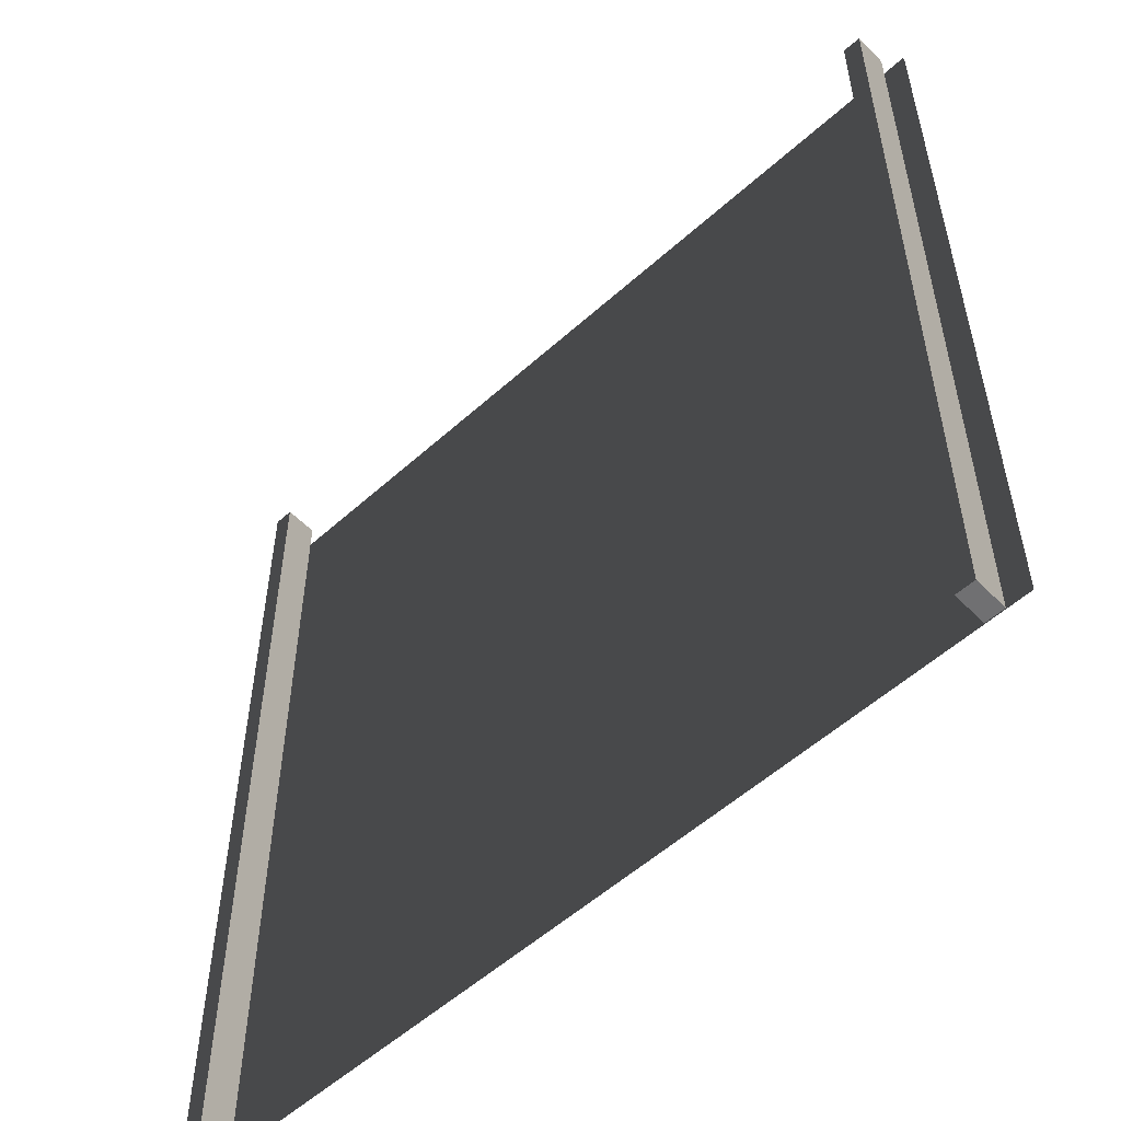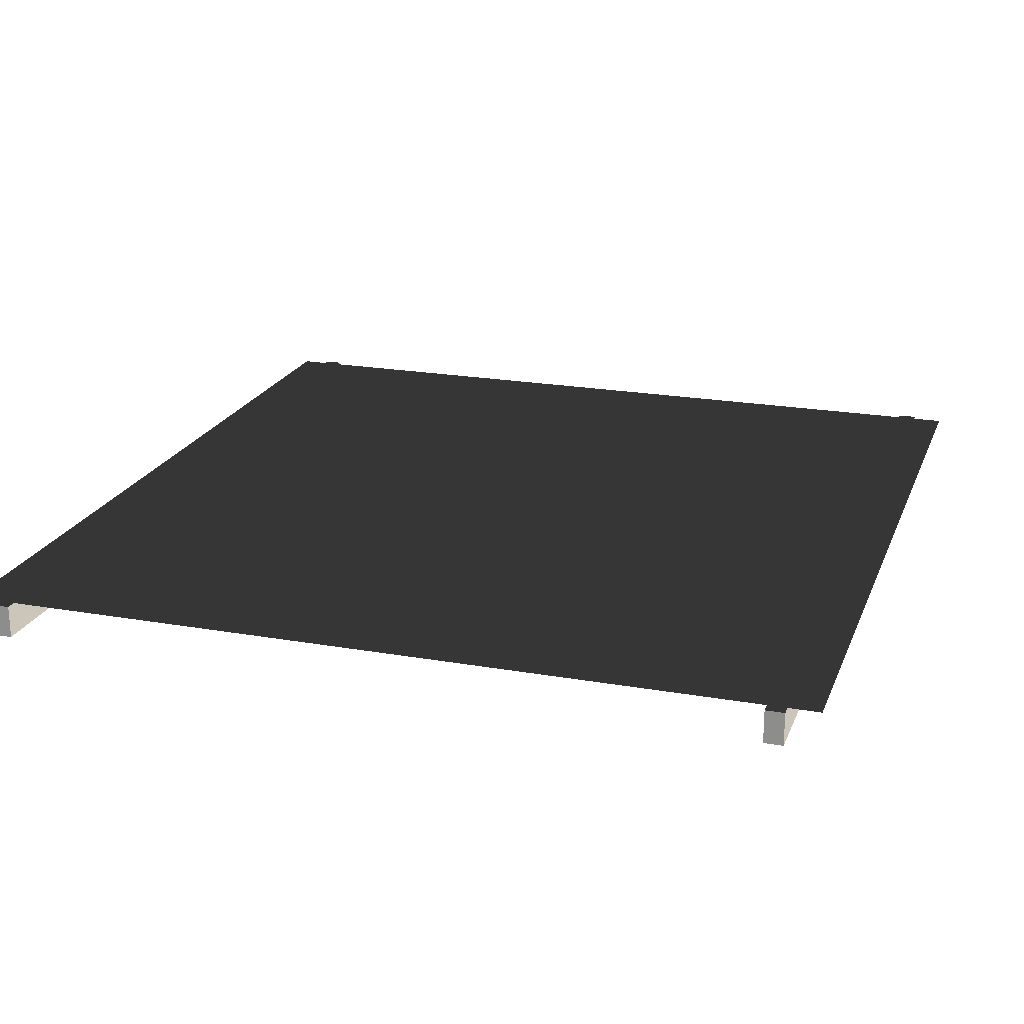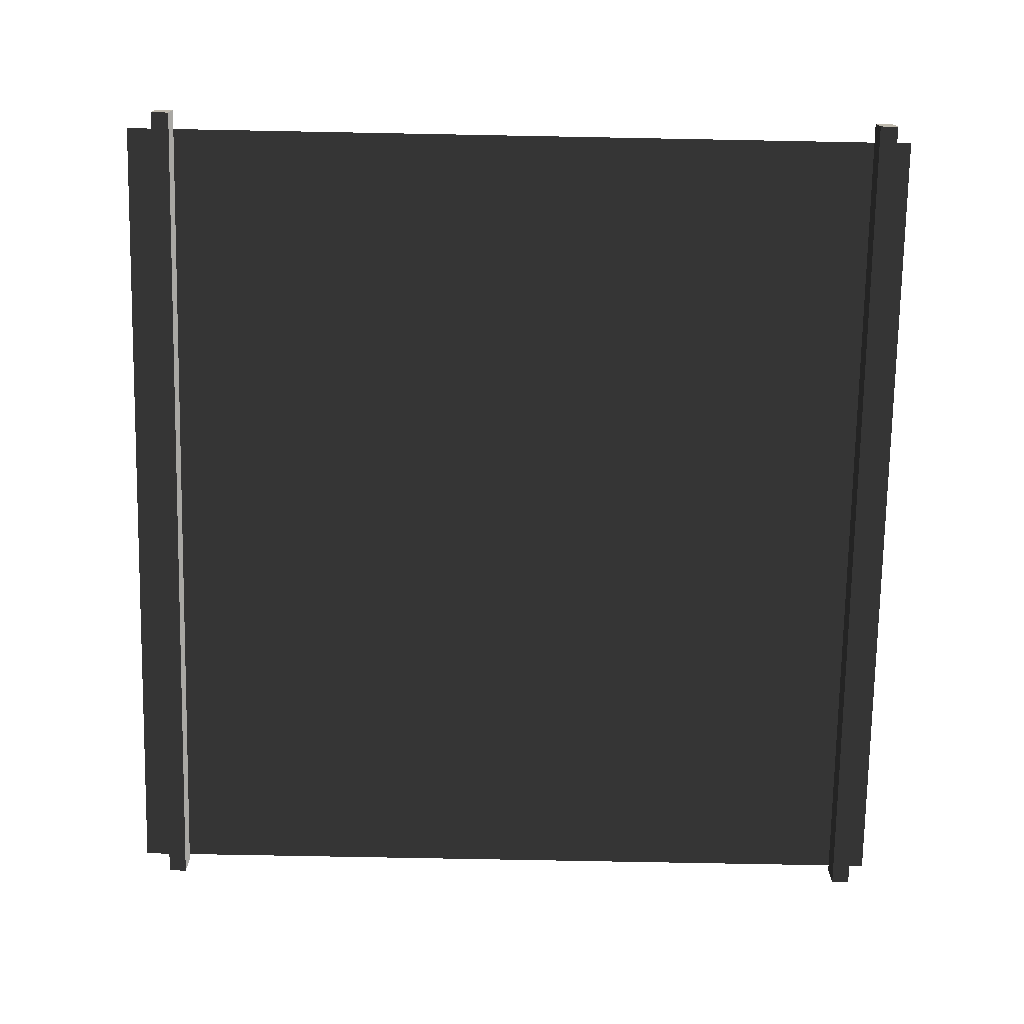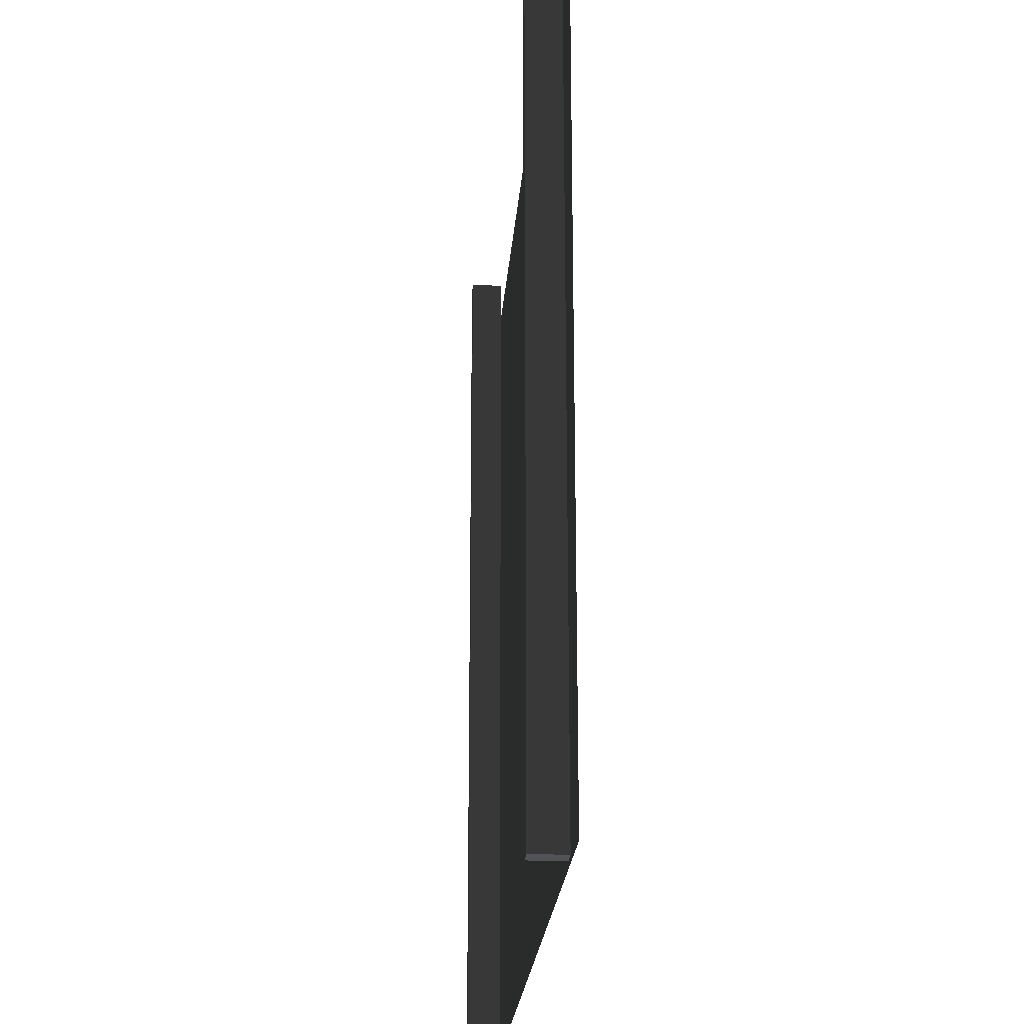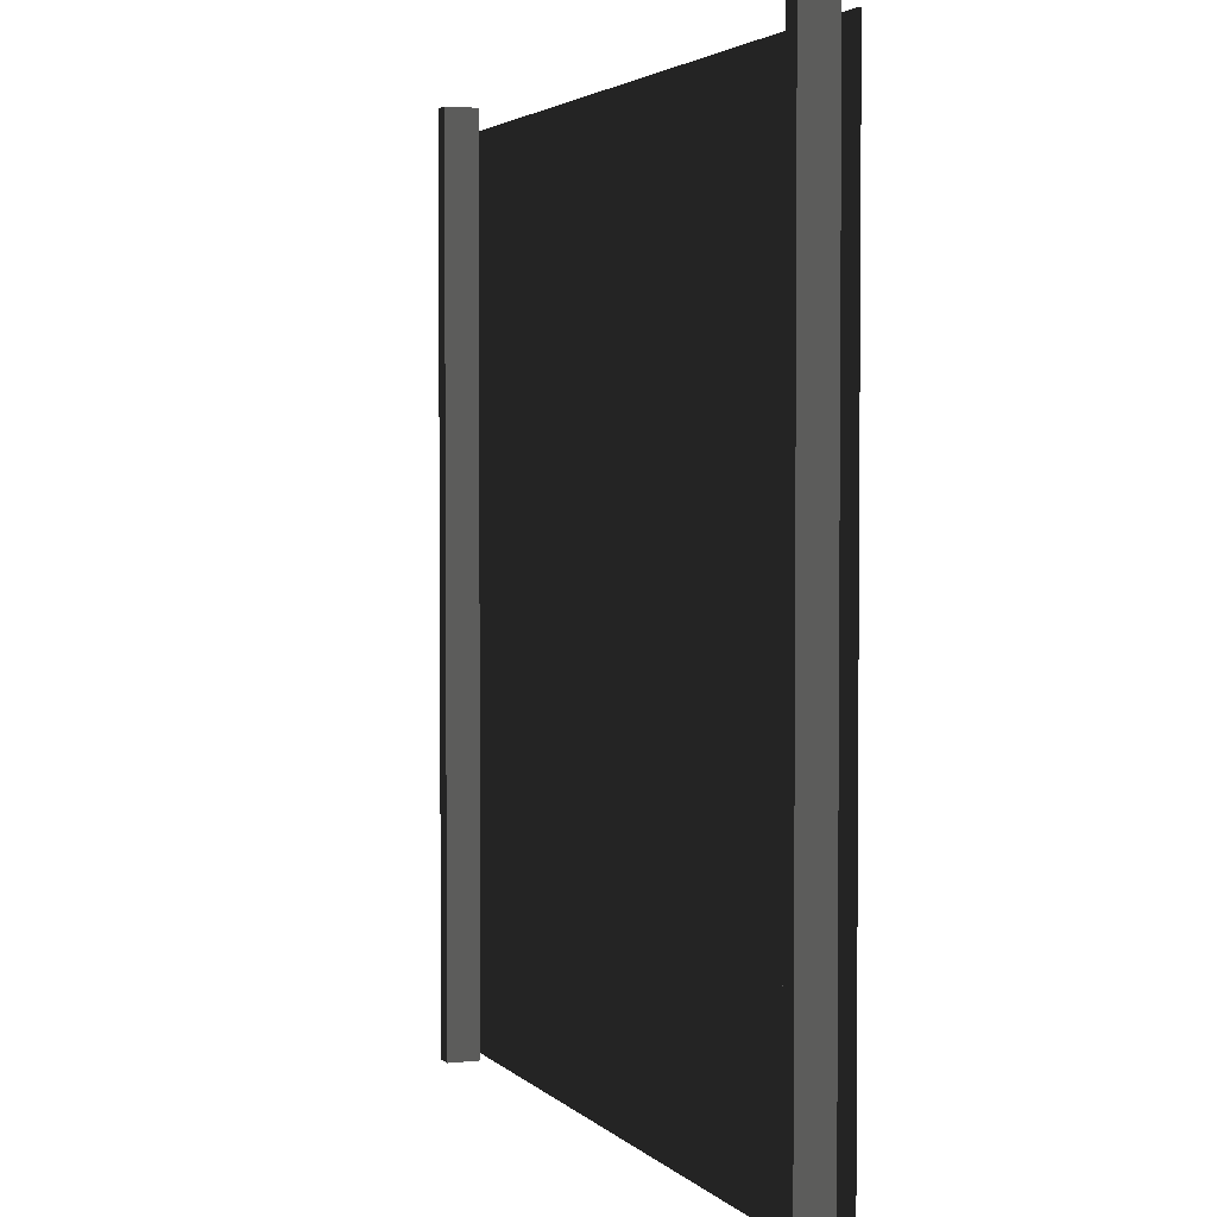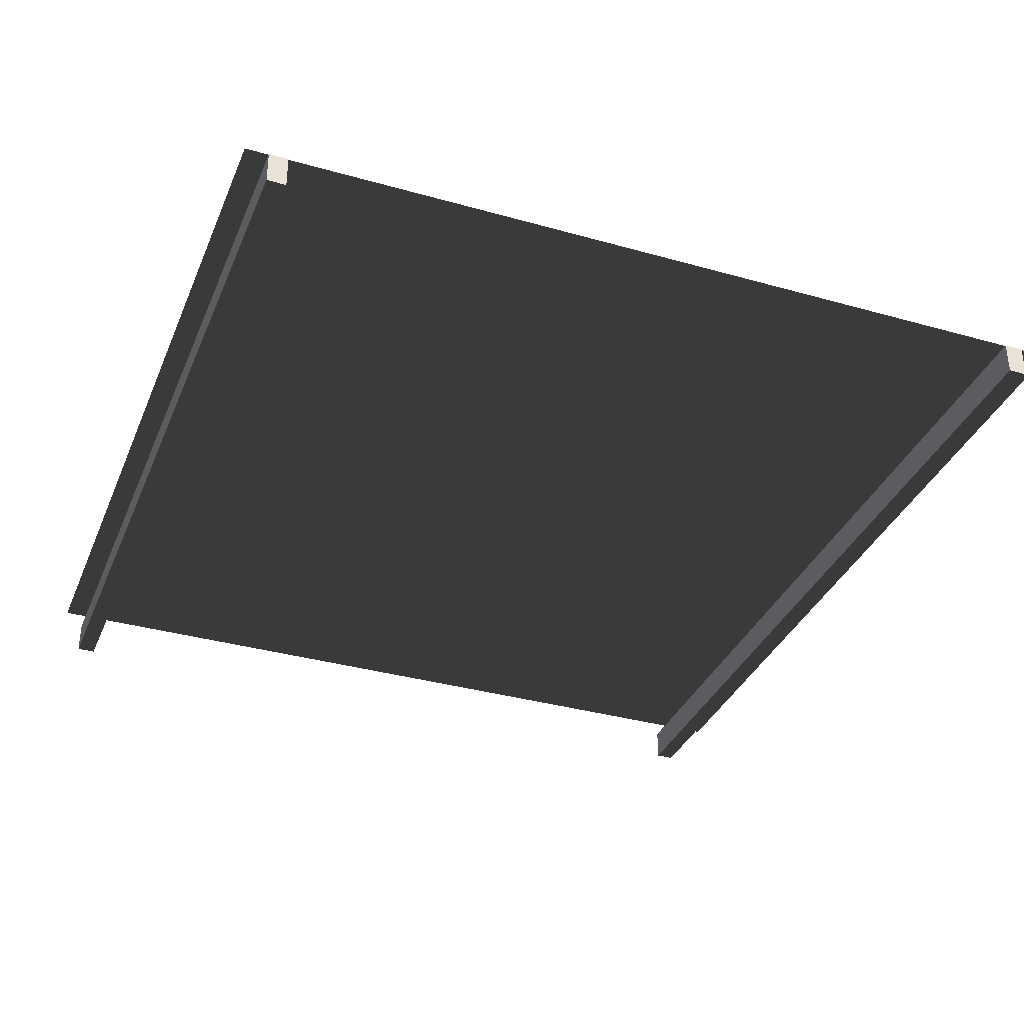
<metadata>
{"format":"obj","ext":"obj","renderer":"f3d","projection":"perspective","resolution":1024,"background":"white","views":[{"elev":-55.0,"azim":-136.5,"up":"+Y"},{"elev":20.9,"azim":17.6,"up":"+Z"},{"elev":-74.9,"azim":178.9,"up":"+Z"},{"elev":-22.5,"azim":-94.1,"up":"+Y"},{"elev":3.0,"azim":-110.6,"up":"+Y"},{"elev":-34.9,"azim":-20.7,"up":"+Z"}]}
</metadata>
<code>
v -0.5363 1.08 0.0008952
v 0.5363 1.08 0.0008952
v 0.5363 0.006425 0.0008952
v -0.5363 0.006425 0.0008952
v -0.5363 1.08 -0.0008952
v -0.5363 0.006425 -0.0008952
v 0.5363 0.006425 -0.0008952
v 0.5363 1.08 -0.0008952
v 0.4723 0 -0.004435
v 0.4958 0 -0.004435
v 0.4958 0 -0.04541
v 0.4723 0 -0.04541
v 0.4723 1.105 -0.004435
v 0.4723 1.105 -0.04541
v 0.4958 1.105 -0.04541
v 0.4958 1.105 -0.004435
v 0.4723 0 -0.004435
v 0.4723 1.105 -0.004435
v 0.4958 1.105 -0.004435
v 0.4958 0 -0.004435
v 0.4958 0 -0.004435
v 0.4958 1.105 -0.004435
v 0.4958 1.105 -0.04541
v 0.4958 0 -0.04541
v 0.4958 0 -0.04541
v 0.4958 1.105 -0.04541
v 0.4723 1.105 -0.04541
v 0.4723 0 -0.04541
v 0.4723 0 -0.04541
v 0.4723 1.105 -0.04541
v 0.4723 1.105 -0.004435
v 0.4723 0 -0.004435
v -0.5089 0 -0.004435
v -0.4854 0 -0.004435
v -0.4854 0 -0.04541
v -0.5089 0 -0.04541
v -0.5089 1.105 -0.004435
v -0.5089 1.105 -0.04541
v -0.4854 1.105 -0.04541
v -0.4854 1.105 -0.004435
v -0.5089 0 -0.004435
v -0.5089 1.105 -0.004435
v -0.4854 1.105 -0.004435
v -0.4854 0 -0.004435
v -0.4854 0 -0.004435
v -0.4854 1.105 -0.004435
v -0.4854 1.105 -0.04541
v -0.4854 0 -0.04541
v -0.4854 0 -0.04541
v -0.4854 1.105 -0.04541
v -0.5089 1.105 -0.04541
v -0.5089 0 -0.04541
v -0.5089 0 -0.04541
v -0.5089 1.105 -0.04541
v -0.5089 1.105 -0.004435
v -0.5089 0 -0.004435
g fence3_LOD1(Clone)_25045_94
f 1 3 2
f 1 4 3
f 5 7 6
f 5 8 7
f 9 11 10
f 9 12 11
f 13 15 14
f 13 16 15
f 17 19 18
f 17 20 19
f 21 23 22
f 21 24 23
f 25 27 26
f 25 28 27
f 29 31 30
f 29 32 31
f 33 35 34
f 33 36 35
f 37 39 38
f 37 40 39
f 41 43 42
f 41 44 43
f 45 47 46
f 45 48 47
f 49 51 50
f 49 52 51
f 53 55 54
f 53 56 55

</code>
